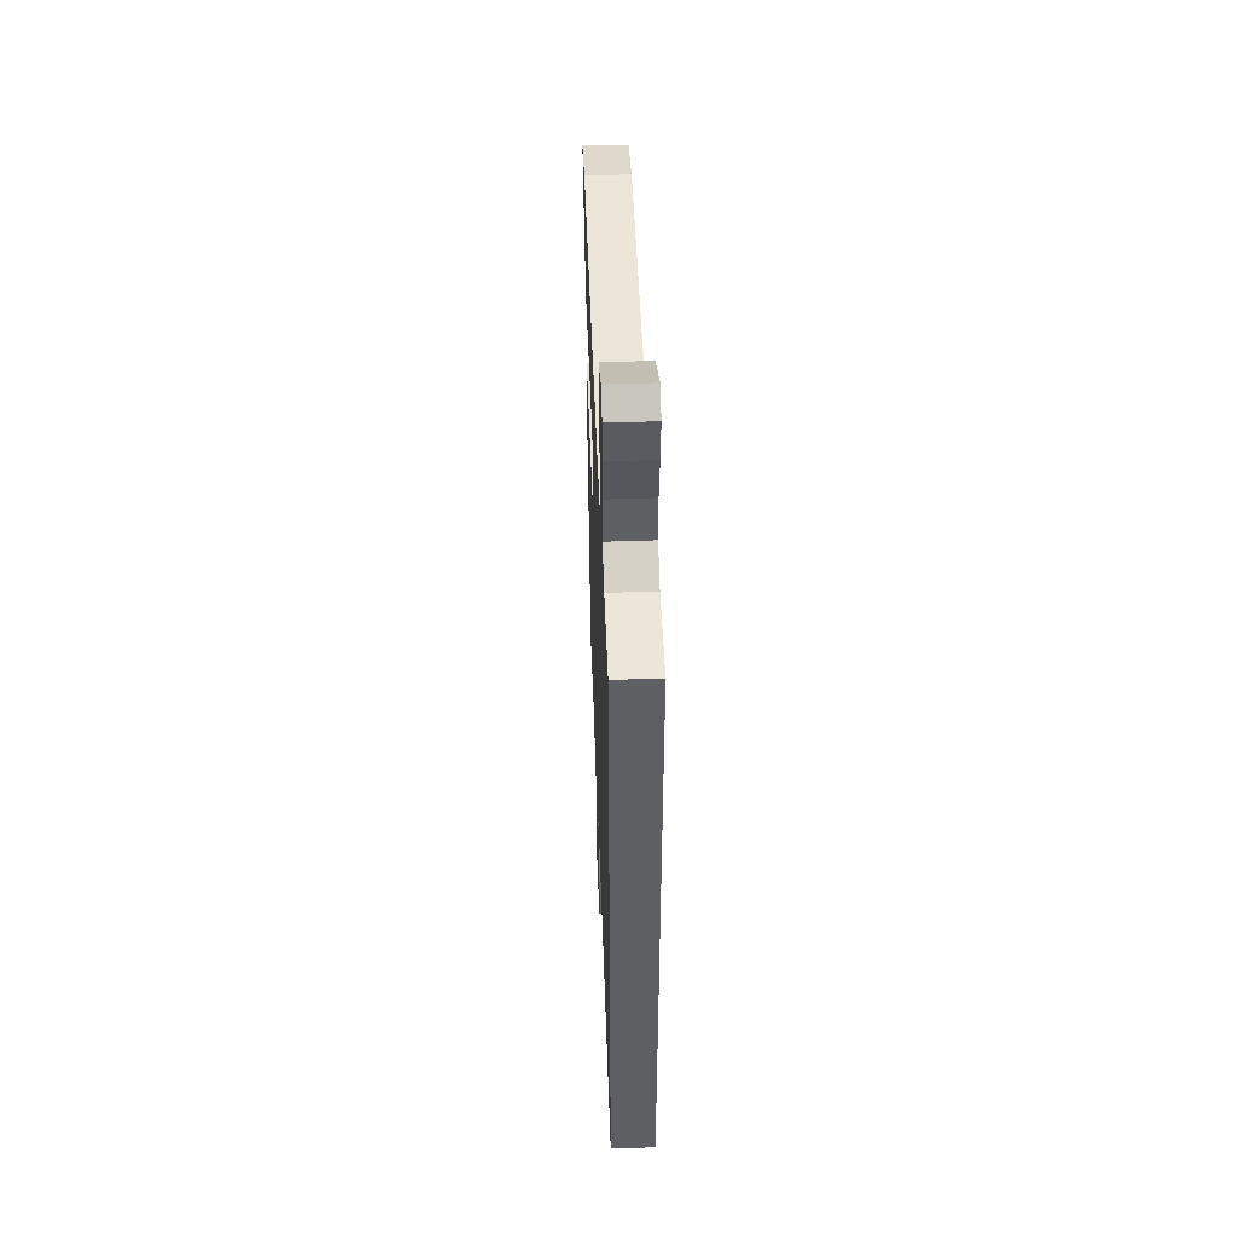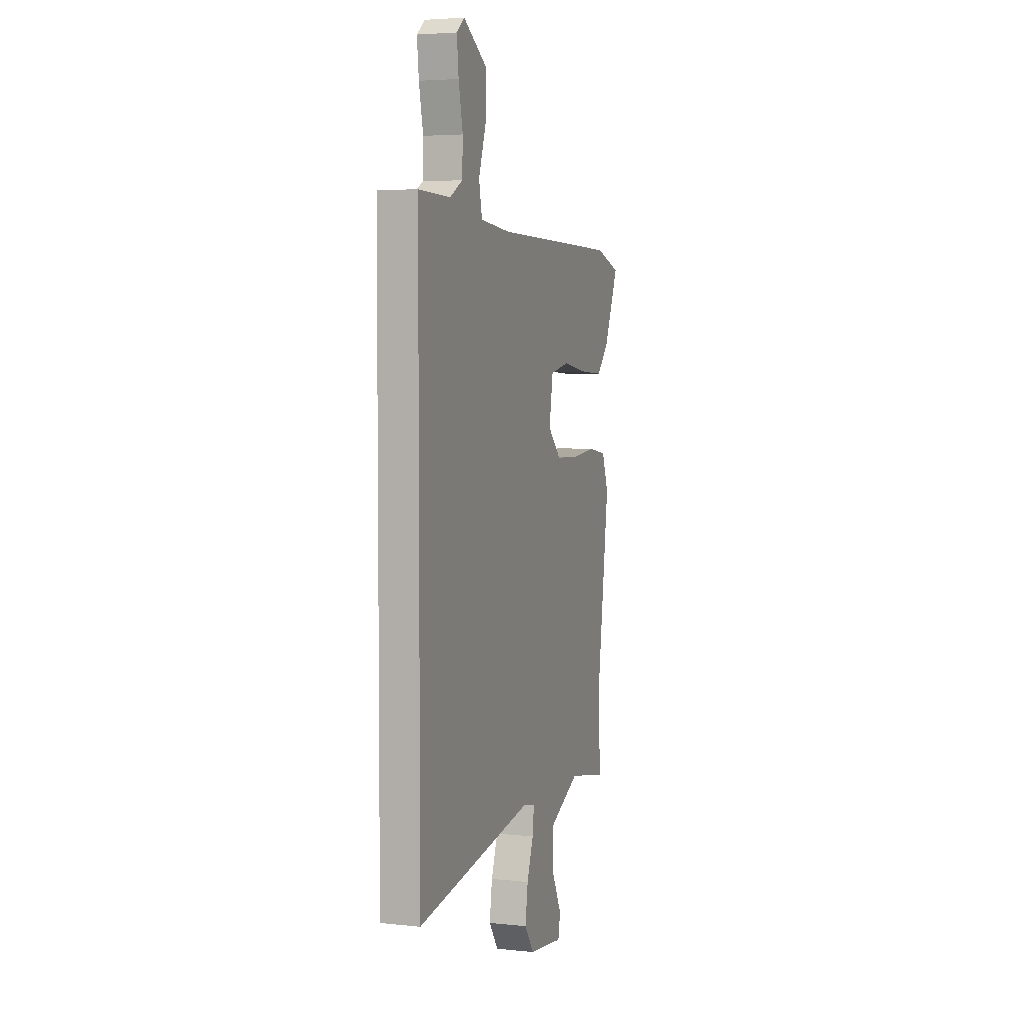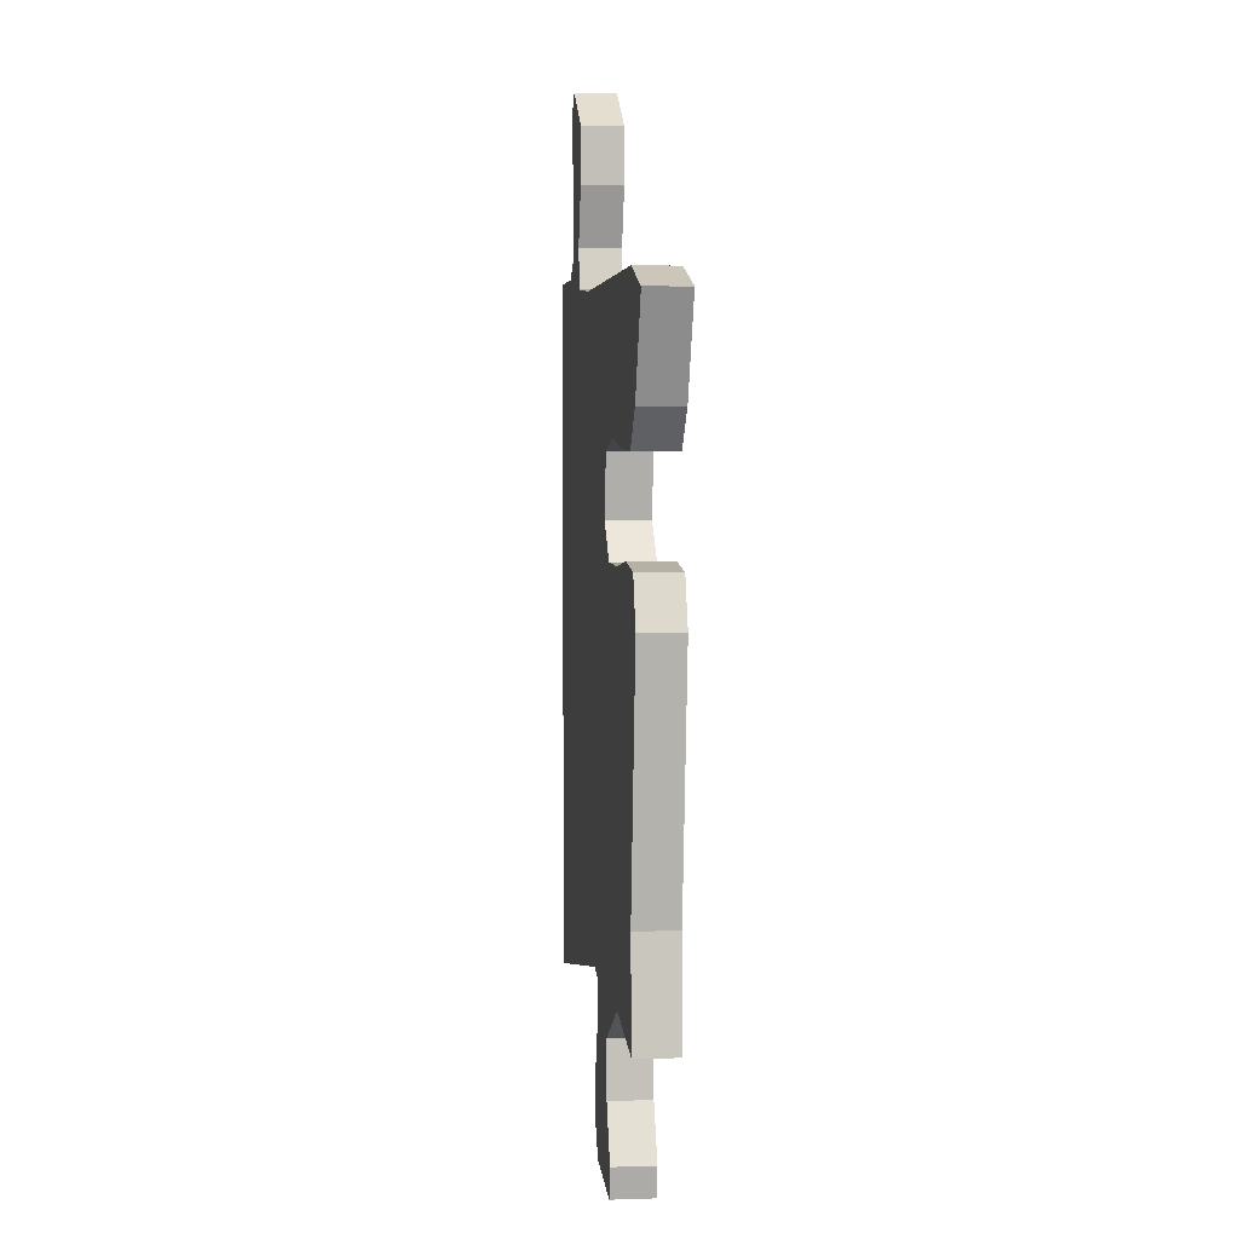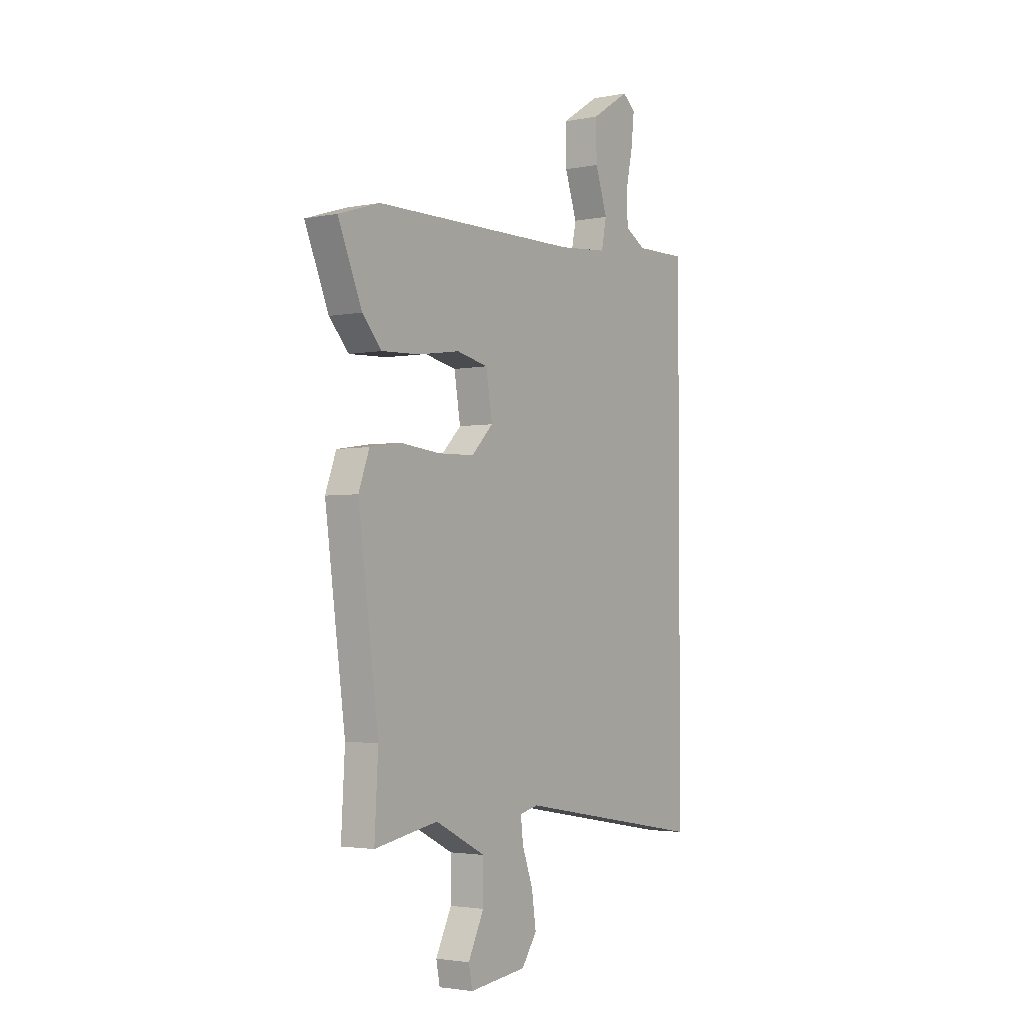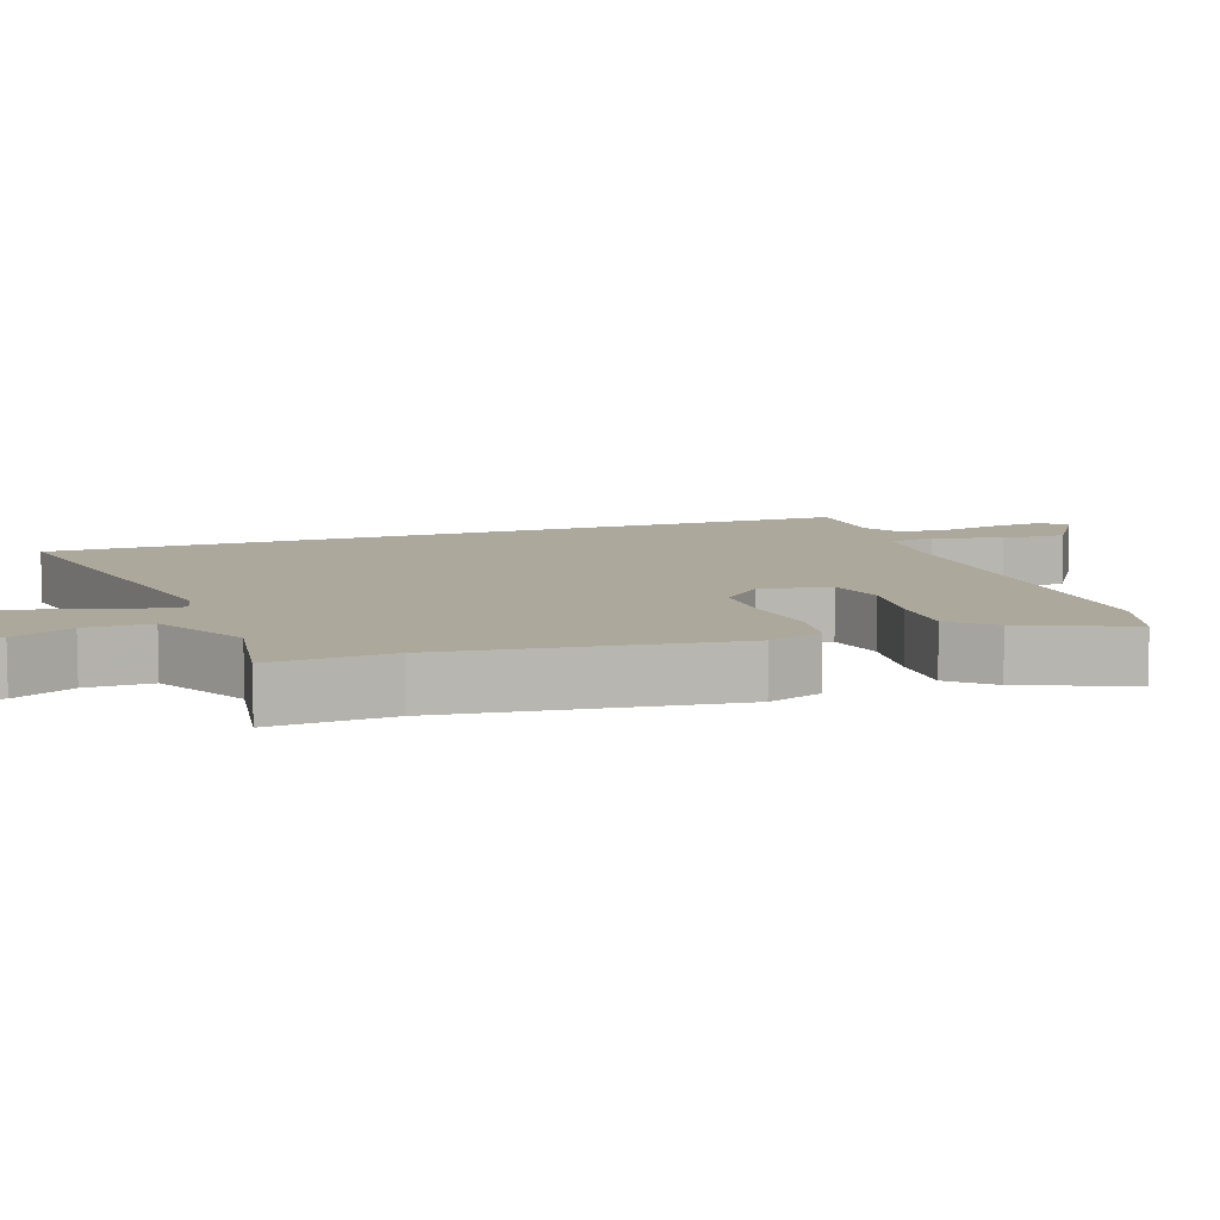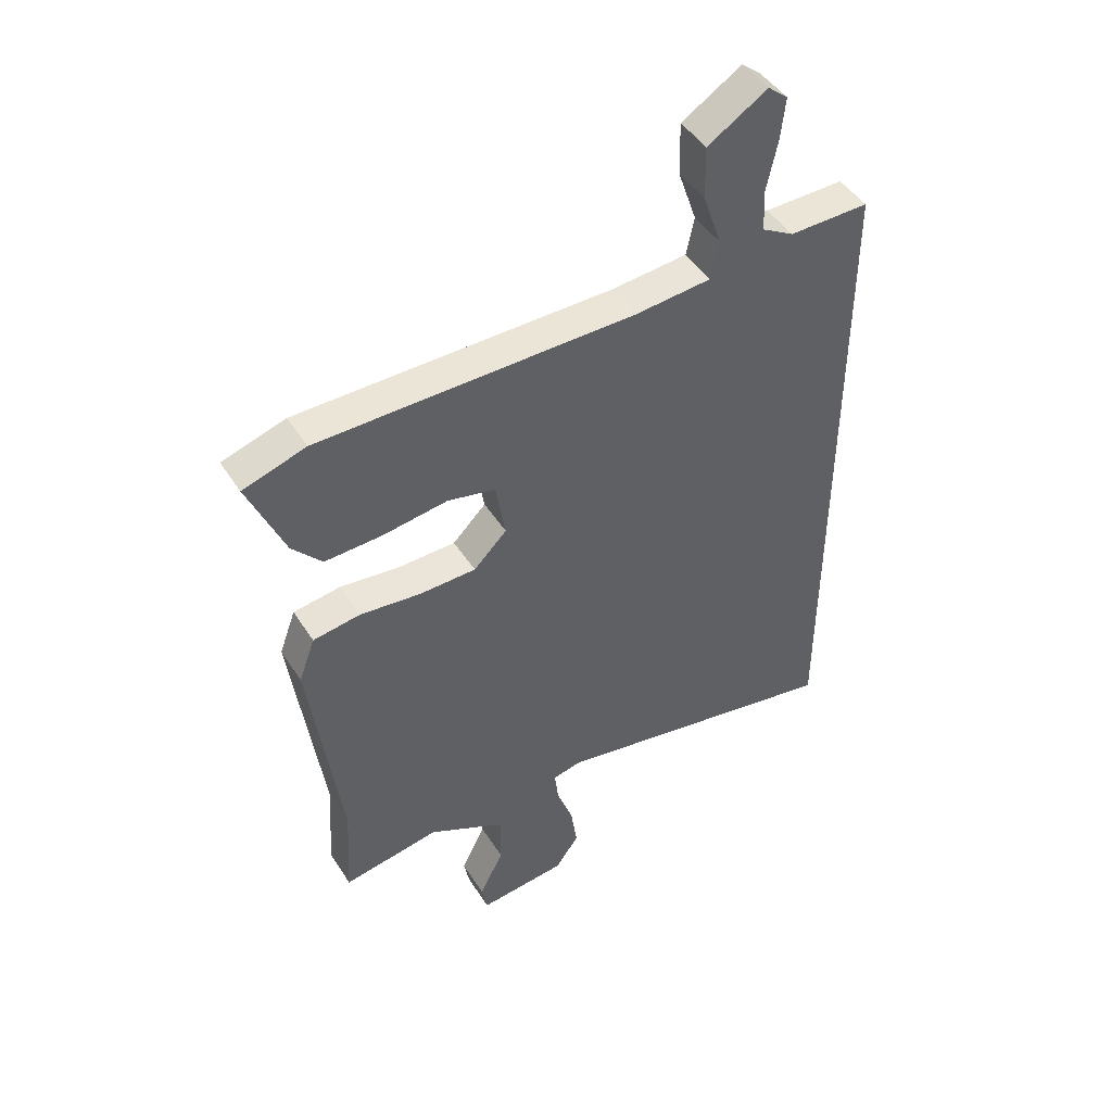
<metadata>
{"format":"obj","ext":"obj","renderer":"f3d","projection":"perspective","resolution":1024,"background":"white","views":[{"elev":50.0,"azim":87.8,"up":"+Z"},{"elev":4.3,"azim":109.0,"up":"+Z"},{"elev":3.0,"azim":-96.5,"up":"+Z"},{"elev":-2.8,"azim":-55.7,"up":"+Z"},{"elev":8.5,"azim":-110.0,"up":"+Y"},{"elev":46.1,"azim":-30.7,"up":"+Z"}]}
</metadata>
<code>
v -0.504 0.07 -0.565
v -0.494 0.07 -0.393
v -0.549 0.07 0.014
v -0.52 0.07 0.093
v -0.436 0.07 0.106
v -0.327 0.07 0.095
v -0.227 0.07 0.098
v -0.168 0.07 0.157
v -0.185 0.07 0.259
v -0.271 0.07 0.277
v -0.385 0.07 0.26
v -0.488 0.07 0.255
v -0.541 0.07 0.313
v -0.606 0.07 0.466
v -0.494 0.07 0.502
v 0.069 0.07 0.509
v 0.205 0.07 0.522
v 0.219 0.07 0.59
v 0.186 0.07 0.686
v 0.184 0.07 0.78
v 0.29 0.07 0.847
v 0.325 0.07 0.818
v 0.317 0.07 0.744
v 0.298 0.07 0.656
v 0.301 0.07 0.581
v 0.358 0.07 0.549
v 0.5 0.07 0.552
v 0.5 0.07 -0.621
v -0.025 0.07 -0.529
v -0.076 0.07 -0.541
v -0.069 0.07 -0.598
v -0.04 0.07 -0.677
v -0.028 0.07 -0.757
v -0.07 0.07 -0.817
v -0.227 0.07 -0.835
v -0.237 0.07 -0.784
v -0.194 0.07 -0.697
v -0.194 0.07 -0.603
v -0.331 0.07 -0.534
v -0.504 0 -0.565
v -0.494 0 -0.393
v -0.549 0 0.014
v -0.52 0 0.093
v -0.436 0 0.106
v -0.327 0 0.095
v -0.227 0 0.098
v -0.168 0 0.157
v -0.185 0 0.259
v -0.271 0 0.277
v -0.385 0 0.26
v -0.488 0 0.255
v -0.541 0 0.313
v -0.606 0 0.466
v -0.494 0 0.502
v 0.069 0 0.509
v 0.205 0 0.522
v 0.219 0 0.59
v 0.186 0 0.686
v 0.184 0 0.78
v 0.29 0 0.847
v 0.325 0 0.818
v 0.317 0 0.744
v 0.298 0 0.656
v 0.301 0 0.581
v 0.358 0 0.549
v 0.5 0 0.552
v 0.5 0 -0.621
v -0.025 0 -0.529
v -0.076 0 -0.541
v -0.069 0 -0.598
v -0.04 0 -0.677
v -0.028 0 -0.757
v -0.07 0 -0.817
v -0.227 0 -0.835
v -0.237 0 -0.784
v -0.194 0 -0.697
v -0.194 0 -0.603
v -0.331 0 -0.534
f 34 35 36 37
f 34 37 38
f 31 32 33 34
f 30 31 34 38
f 26 27 28 29
f 25 26 29 30
f 24 25 30 38
f 18 19 20 21
f 17 18 21 22
f 13 14 15 16
f 13 16 17
f 10 11 12 13
f 10 13 17
f 9 10 17
f 8 9 17
f 7 8 17
f 3 4 5 6
f 2 3 6 7
f 39 1 2 7
f 38 39 7 17
f 23 24 38
f 17 22 23 38
f 76 75 74 73
f 77 76 73
f 73 72 71 70
f 77 73 70 69
f 68 67 66 65
f 69 68 65 64
f 77 69 64 63
f 60 59 58 57
f 61 60 57 56
f 55 54 53 52
f 56 55 52
f 52 51 50 49
f 56 52 49
f 56 49 48
f 56 48 47
f 56 47 46
f 45 44 43 42
f 46 45 42 41
f 46 41 40 78
f 56 46 78 77
f 77 63 62
f 77 62 61 56
f 1 40 41 2
f 2 41 42 3
f 3 42 43 4
f 4 43 44 5
f 5 44 45 6
f 6 45 46 7
f 7 46 47 8
f 8 47 48 9
f 9 48 49 10
f 10 49 50 11
f 11 50 51 12
f 12 51 52 13
f 13 52 53 14
f 14 53 54 15
f 15 54 55 16
f 16 55 56 17
f 17 56 57 18
f 18 57 58 19
f 19 58 59 20
f 20 59 60 21
f 21 60 61 22
f 22 61 62 23
f 23 62 63 24
f 24 63 64 25
f 25 64 65 26
f 26 65 66 27
f 27 66 67 28
f 28 67 68 29
f 29 68 69 30
f 30 69 70 31
f 31 70 71 32
f 32 71 72 33
f 33 72 73 34
f 34 73 74 35
f 35 74 75 36
f 36 75 76 37
f 37 76 77 38
f 38 77 78 39
f 39 78 40 1

</code>
